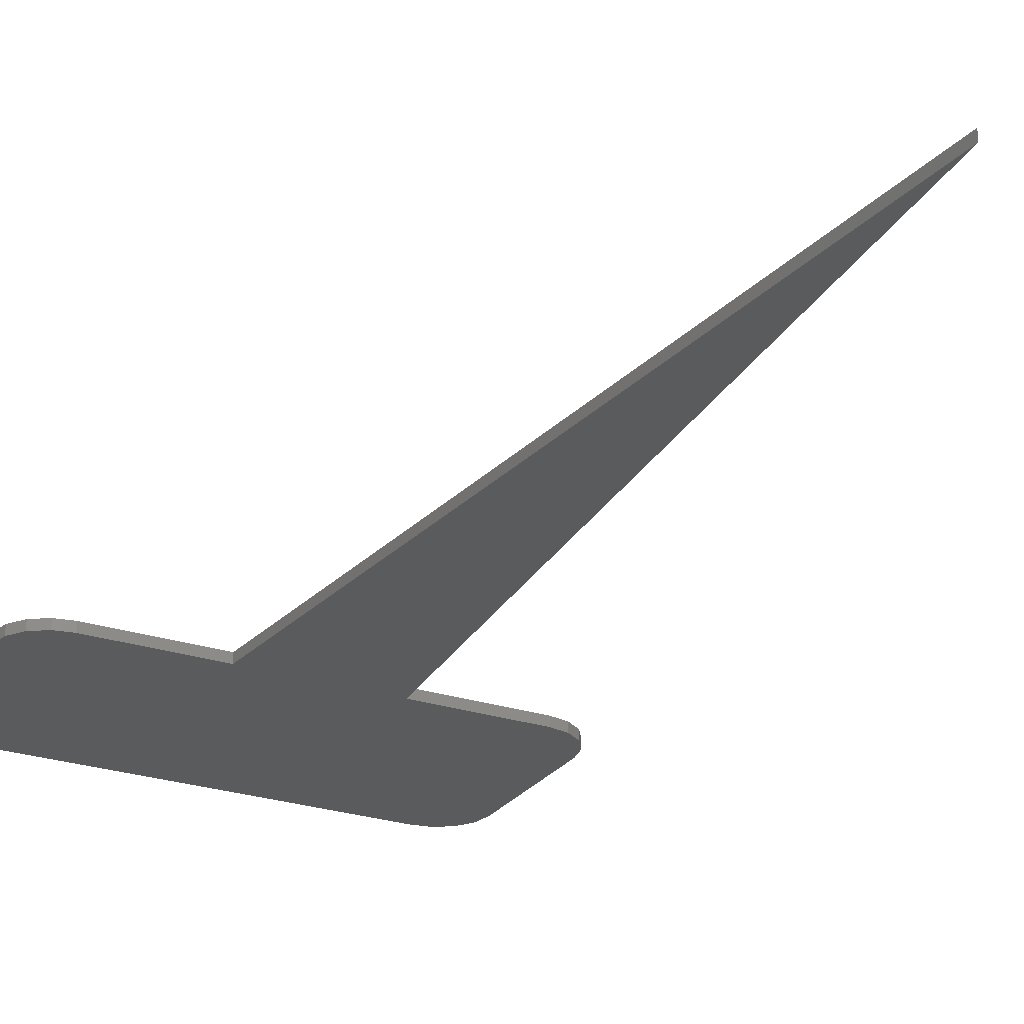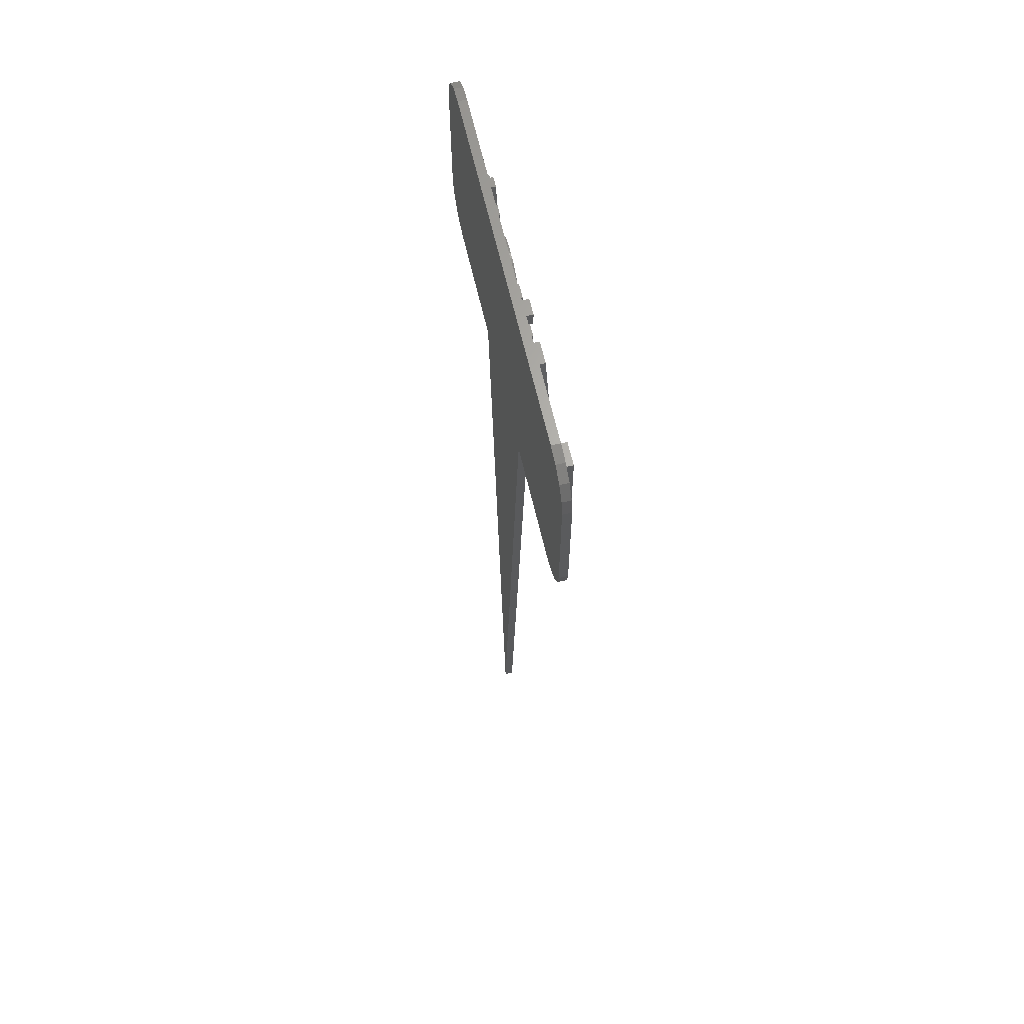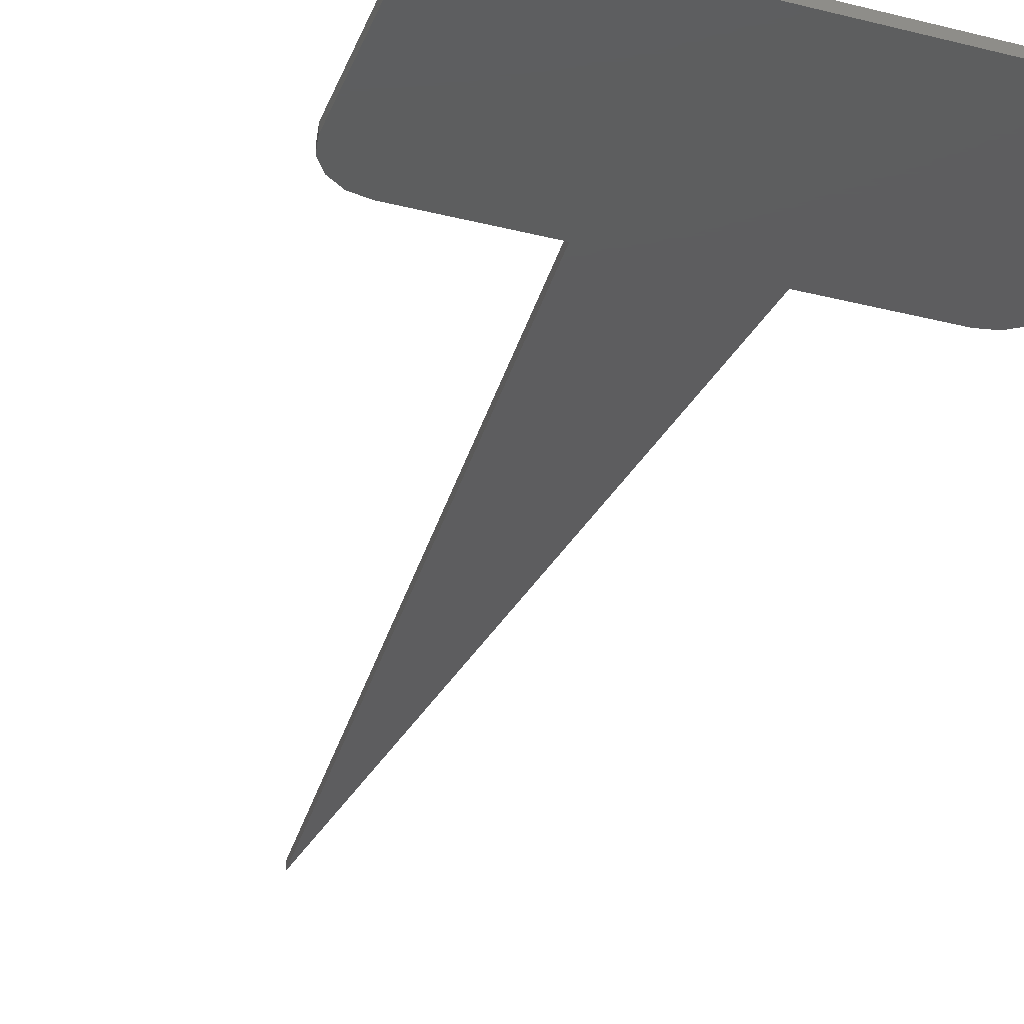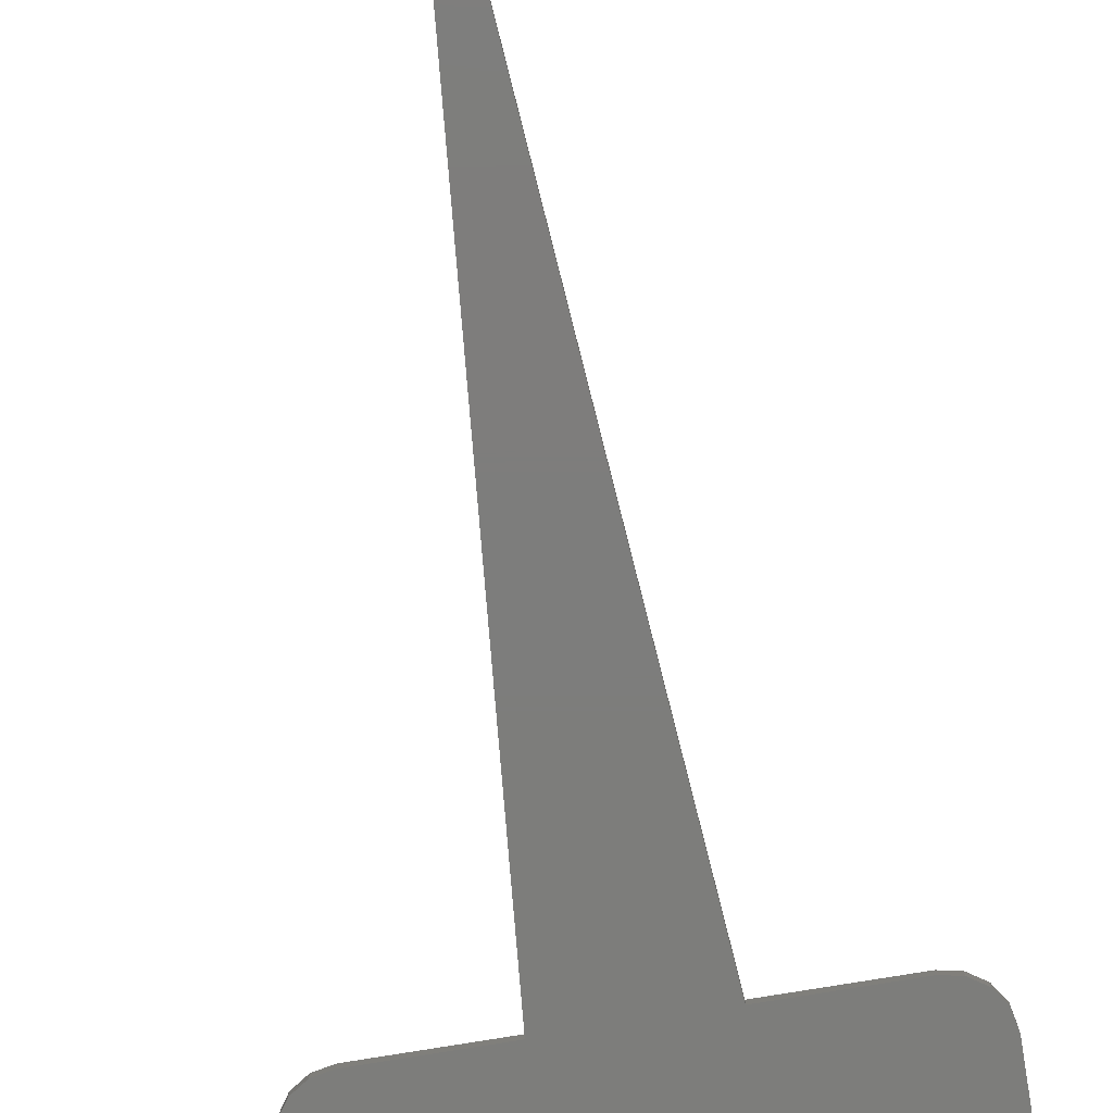
<metadata>
{"format":"stl","ext":"stl","renderer":"f3d","projection":"perspective","resolution":1024,"background":"white","views":[{"elev":-25.7,"azim":-27.7,"up":"+Z"},{"elev":64.9,"azim":-103.1,"up":"+Y"},{"elev":-32.7,"azim":160.7,"up":"+Z"},{"elev":-76.7,"azim":9.4,"up":"+Z"}]}
</metadata>
<code>
# stl→obj: 328 verts, 652 faces
v 50.42 22.31 1
v 49.34 23.94 0
v 49.34 23.94 1
v 50.42 22.31 0
v 3.087 0.3806 0
v 5 0 1
v 3.087 0.3806 1
v 5 0 0
v 50.8 20.4 1
v 50.8 20.4 0
v 45.8 0 0
v 47.71 0.3806 1
v 45.8 0 1
v 47.71 0.3806 0
v 0 5 0
v 0 20.4 1
v 0 20.4 0
v 0 5 1
v 17.9 0 1
v 17.9 0 0
v 32.9 0 0
v 32.9 0 1
v 49.34 1.464 1
v 49.34 1.464 0
v 50.8 5 0
v 50.42 3.087 0
v 45.8 25.4 0
v 47.71 25.02 0
v 25.4 -90 0
v 5 25.4 0
v 1.464 1.464 0
v 0.3806 3.087 0
v 3.087 25.02 0
v 1.464 23.94 0
v 0.3806 22.31 0
v 1.464 23.94 1
v 3.087 25.02 1
v 0.3806 22.31 1
v 5 25.4 1
v 0.3806 3.087 1
v 1.464 1.464 1
v 50.8 5 1
v 50.42 3.087 1
v 45.8 25.4 1
v 47.71 25.02 1
v 15.3 18.79 1
v 15.9 18.81 1
v 15.51 19.46 1
v 15.92 19.58 1
v 15.74 20.22 1
v 15.95 20.34 1
v 15.99 21.08 1
v 20.34 21.81 1
v 22.17 19.47 1
v 22.17 21.81 1
v 20.34 19.47 1
v 20.34 8.467 1
v 17.64 8.467 1
v 15.89 8.467 1
v 15.89 18.03 1
v 15.09 18.23 1
v 11.39 8.467 1
v 10.03 8.467 1
v 5.438 18.03 1
v 6.272 18.23 1
v 5.703 19.96 1
v 5.438 8.467 1
v 3.709 8.467 1
v 3.709 22.8 1
v 5.397 19.95 1
v 5.367 21.08 1
v 24.91 17.12 1
v 24.91 17.99 1
v 26.93 16.28 1
v 31.86 15.44 1
v 31.85 15.96 1
v 33.7 15.8 1
v 36.37 18.14 1
v 35.1 18.14 1
v 40.42 9.901 1
v 40.42 8.548 1
v 40.23 19.47 1
v 40.23 18.14 1
v 38.2 21.93 1
v 36.98 21.93 1
v 35.1 19.47 1
v 36.44 19.47 1
v 33.23 18.25 1
v 33.65 16.76 1
v 33.49 17.58 1
v 31.78 19.45 1
v 32.86 18.78 1
v 32.38 19.17 1
v 31.06 19.62 1
v 22.17 23.56 1
v 30.21 19.68 1
v 29.62 19.65 1
v 29.08 19.56 1
v 26.65 17.96 1
v 26.69 17.59 1
v 27.02 18.12 1
v 26.66 17.59 1
v 26.63 18.51 1
v 27.37 18.56 1
v 26.61 19.08 1
v 27.75 18.92 1
v 26.64 18.27 1
v 26.58 19.47 1
v 28.15 19.2 1
v 28.59 19.41 1
v 26.63 18.68 1
v 26.62 18.82 1
v 26.61 18.96 1
v 26.6 19.2 1
v 26.6 19.3 1
v 26.59 19.38 1
v 26.59 19.44 1
v 24.85 19.47 1
v 17.64 22.8 1
v 20.34 23.56 1
v 15.15 22.8 1
v 10.08 12.86 1
v 11.41 12.86 1
v 10.77 10.81 1
v 10.68 10.76 1
v 10.72 10.58 1
v 10.62 10.98 1
v 10.84 11.09 1
v 10.55 11.25 1
v 10.94 11.43 1
v 10.47 11.57 1
v 11.06 11.82 1
v 10.37 11.91 1
v 11.18 12.19 1
v 10.28 12.24 1
v 11.28 12.49 1
v 10.18 12.56 1
v 11.35 12.72 1
v 6.262 22.8 1
v 39.96 8.441 1
v 39.5 8.365 1
v 39.04 8.319 1
v 38.57 8.304 1
v 37.61 8.46 1
v 33.7 8.467 1
v 36.92 8.927 1
v 36.37 10.8 1
v 36.51 9.706 1
v 31.86 8.467 1
v 29.59 18.26 1
v 31.81 16.41 1
v 30.02 18.25 1
v 31.74 16.8 1
v 30.39 18.2 1
v 31.65 17.13 1
v 31.52 17.41 1
v 30.7 18.11 1
v 31.37 17.65 1
v 31.18 17.84 1
v 30.96 18 1
v 26.74 14.84 1
v 28.96 18.21 1
v 27.51 17.36 1
v 28.41 18.04 1
v 27.92 17.75 1
v 27.17 16.86 1
v 26.79 15.6 1
v 26.74 8.467 1
v 24.91 8.467 1
v 24.9 18.67 1
v 24.88 19.17 1
v 22.17 8.467 1
v 25.4 -90 1
v 38.2 11.19 1
v 40.09 9.839 1
v 39.81 9.794 1
v 39.56 9.767 1
v 38.22 10.83 1
v 39.36 9.758 1
v 38.27 10.52 1
v 39.06 9.778 1
v 38.81 9.839 1
v 38.35 10.27 1
v 38.61 9.939 1
v 38.2 18.14 1
v 38.46 10.08 1
v 38.2 19.47 1
v 20.34 23.56 2
v 22.17 21.81 2
v 22.17 23.56 2
v 20.34 21.81 2
v 15.95 20.34 2
v 17.64 22.8 2
v 15.99 21.08 2
v 15.15 22.8 2
v 15.74 20.22 2
v 15.51 19.46 2
v 15.3 18.79 2
v 15.09 18.23 2
v 11.41 12.86 2
v 11.39 8.467 2
v 11.35 12.72 2
v 11.28 12.49 2
v 11.18 12.19 2
v 11.06 11.82 2
v 10.94 11.43 2
v 10.84 11.09 2
v 10.77 10.81 2
v 10.72 10.58 2
v 10.03 8.467 2
v 10.68 10.76 2
v 10.62 10.98 2
v 10.55 11.25 2
v 10.47 11.57 2
v 10.37 11.91 2
v 10.28 12.24 2
v 10.18 12.56 2
v 10.08 12.86 2
v 6.272 18.23 2
v 6.262 22.8 2
v 5.703 19.96 2
v 5.367 21.08 2
v 3.709 22.8 2
v 15.92 19.58 2
v 15.9 18.81 2
v 15.89 18.03 2
v 17.64 8.467 2
v 15.89 8.467 2
v 5.438 18.03 2
v 5.397 19.95 2
v 3.709 8.467 2
v 5.438 8.467 2
v 35.1 19.47 2
v 36.37 18.14 2
v 36.44 19.47 2
v 35.1 18.14 2
v 36.98 21.93 2
v 38.2 19.47 2
v 38.2 21.93 2
v 38.2 18.14 2
v 38.2 11.19 2
v 36.37 10.8 2
v 36.51 9.706 2
v 36.92 8.927 2
v 37.61 8.46 2
v 40.23 18.14 2
v 40.23 19.47 2
v 40.09 9.839 2
v 40.42 8.548 2
v 40.42 9.901 2
v 39.81 9.794 2
v 39.96 8.441 2
v 39.56 9.767 2
v 39.5 8.365 2
v 39.36 9.758 2
v 39.04 8.319 2
v 39.06 9.778 2
v 38.57 8.304 2
v 38.81 9.839 2
v 38.61 9.939 2
v 38.46 10.08 2
v 38.35 10.27 2
v 38.27 10.52 2
v 38.22 10.83 2
v 26.66 17.59 2
v 24.91 17.99 2
v 24.91 17.12 2
v 26.59 19.38 2
v 24.9 18.67 2
v 24.88 19.17 2
v 26.58 19.47 2
v 24.85 19.47 2
v 33.7 15.8 2
v 31.85 15.96 2
v 31.86 15.44 2
v 32.86 18.78 2
v 31.81 16.41 2
v 31.18 17.84 2
v 32.38 19.17 2
v 31.78 19.45 2
v 31.74 16.8 2
v 31.65 17.13 2
v 31.52 17.41 2
v 31.37 17.65 2
v 30.96 18 2
v 31.06 19.62 2
v 30.7 18.11 2
v 30.39 18.2 2
v 30.21 19.68 2
v 30.02 18.25 2
v 29.62 19.65 2
v 29.59 18.26 2
v 29.08 19.56 2
v 28.96 18.21 2
v 28.59 19.41 2
v 28.15 19.2 2
v 28.41 18.04 2
v 27.75 18.92 2
v 27.37 18.56 2
v 27.92 17.75 2
v 27.02 18.12 2
v 27.51 17.36 2
v 26.69 17.59 2
v 27.17 16.86 2
v 26.93 16.28 2
v 26.79 15.6 2
v 26.74 14.84 2
v 26.65 17.96 2
v 26.64 18.27 2
v 26.63 18.51 2
v 26.63 18.68 2
v 26.62 18.82 2
v 26.61 18.96 2
v 26.61 19.08 2
v 26.6 19.2 2
v 26.6 19.3 2
v 26.59 19.44 2
v 24.91 8.467 2
v 26.74 8.467 2
v 33.65 16.76 2
v 33.49 17.58 2
v 33.23 18.25 2
v 33.7 8.467 2
v 31.86 8.467 2
v 20.34 19.47 2
v 22.17 8.467 2
v 22.17 19.47 2
v 20.34 8.467 2
f 1 2 3
f 2 1 4
f 5 6 7
f 6 5 8
f 9 4 1
f 4 9 10
f 11 12 13
f 12 11 14
f 15 16 17
f 16 15 18
f 8 19 6
f 19 8 20
f 21 13 22
f 13 21 11
f 14 23 12
f 23 14 24
f 11 25 26
f 21 25 11
f 11 26 24
f 25 21 10
f 11 24 14
f 10 27 4
f 4 27 2
f 2 27 28
f 10 21 27
f 20 21 29
f 20 27 21
f 15 20 8
f 20 30 27
f 15 8 5
f 17 20 15
f 15 5 31
f 20 17 30
f 15 31 32
f 30 17 33
f 33 17 34
f 34 17 35
f 33 36 37
f 36 33 34
f 17 38 35
f 38 17 16
f 30 37 39
f 37 30 33
f 31 40 32
f 40 31 41
f 42 10 9
f 10 42 25
f 23 26 43
f 26 23 24
f 31 7 41
f 7 31 5
f 27 39 44
f 39 27 30
f 43 25 42
f 25 43 26
f 35 36 34
f 36 35 38
f 32 18 15
f 18 32 40
f 28 44 45
f 44 28 27
f 46 47 48
f 49 48 47
f 48 49 50
f 51 50 49
f 50 51 52
f 53 54 55
f 54 53 56
f 57 58 19
f 59 19 58
f 47 46 60
f 61 60 46
f 60 61 59
f 62 59 61
f 62 19 59
f 6 62 63
f 64 65 66
f 67 65 64
f 65 67 63
f 6 63 67
f 62 6 19
f 7 67 68
f 67 7 6
f 69 16 68
f 16 37 36
f 18 68 16
f 16 36 38
f 40 68 18
f 68 41 7
f 68 40 41
f 66 70 64
f 70 66 71
f 54 72 73
f 74 75 76
f 77 78 79
f 44 9 1
f 9 80 42
f 44 1 3
f 81 42 80
f 44 3 45
f 13 42 81
f 9 44 82
f 42 13 43
f 43 13 23
f 9 82 83
f 44 84 82
f 44 85 84
f 85 86 87
f 88 79 86
f 79 89 77
f 79 90 89
f 91 86 85
f 79 88 90
f 86 92 88
f 86 93 92
f 86 91 93
f 85 94 91
f 95 85 44
f 96 85 95
f 85 96 94
f 96 95 97
f 97 95 98
f 99 100 101
f 100 99 102
f 103 101 104
f 105 104 106
f 101 107 99
f 108 106 109
f 101 103 107
f 108 109 110
f 104 111 103
f 104 112 111
f 108 98 95
f 104 113 112
f 104 105 113
f 106 114 105
f 106 115 114
f 106 116 115
f 106 117 116
f 106 108 117
f 98 108 110
f 108 95 118
f 39 95 44
f 119 53 120
f 53 119 56
f 58 56 119
f 56 58 57
f 120 121 119
f 122 123 121
f 124 125 126
f 127 124 128
f 129 128 130
f 131 130 132
f 133 132 134
f 135 134 136
f 124 127 125
f 137 136 138
f 123 122 138
f 128 129 127
f 130 131 129
f 132 133 131
f 134 135 133
f 136 137 135
f 138 122 137
f 121 139 122
f 39 121 120
f 95 39 120
f 121 39 139
f 39 69 139
f 16 69 37
f 37 69 39
f 23 13 12
f 140 13 81
f 141 13 140
f 142 13 141
f 22 142 143
f 22 143 144
f 145 144 146
f 78 77 147
f 145 147 77
f 147 145 148
f 145 146 148
f 144 145 22
f 142 22 13
f 149 22 145
f 150 76 151
f 152 151 153
f 154 153 155
f 154 155 156
f 157 156 158
f 157 158 159
f 157 159 160
f 156 157 154
f 153 154 152
f 75 161 149
f 151 152 150
f 76 150 162
f 76 162 163
f 163 162 164
f 163 164 165
f 76 163 166
f 76 166 74
f 75 74 167
f 75 167 161
f 149 161 168
f 149 168 22
f 169 22 168
f 22 169 19
f 54 73 170
f 54 170 171
f 54 171 118
f 72 172 169
f 55 118 95
f 54 118 55
f 72 54 172
f 19 169 172
f 19 172 57
f 22 19 173
f 9 83 80
f 174 80 83
f 80 174 175
f 175 174 176
f 176 174 177
f 178 177 174
f 177 178 179
f 180 179 178
f 179 180 181
f 181 180 182
f 183 182 180
f 182 183 184
f 174 83 185
f 184 183 186
f 82 84 187
f 2 45 3
f 45 2 28
f 188 189 190
f 189 188 191
f 192 193 194
f 195 196 194
f 196 195 197
f 195 194 193
f 197 195 198
f 195 199 198
f 200 199 195
f 200 201 199
f 202 201 200
f 203 201 202
f 204 201 203
f 205 201 204
f 206 201 205
f 207 201 206
f 208 201 207
f 209 201 208
f 210 211 212
f 210 212 213
f 210 213 214
f 210 214 215
f 210 215 216
f 210 216 217
f 210 217 218
f 209 210 201
f 211 210 209
f 218 219 210
f 220 219 218
f 220 221 219
f 220 222 221
f 222 220 223
f 224 193 192
f 225 193 224
f 226 193 225
f 193 226 227
f 227 226 228
f 223 229 230
f 223 230 222
f 229 223 231
f 229 231 232
f 233 234 235
f 234 233 236
f 237 238 239
f 238 235 240
f 240 234 241
f 238 237 235
f 242 241 234
f 243 241 242
f 240 235 234
f 244 241 243
f 241 244 245
f 238 246 247
f 246 238 240
f 248 249 250
f 251 249 248
f 249 251 252
f 253 252 251
f 253 254 252
f 255 254 253
f 256 255 257
f 255 256 254
f 258 257 259
f 258 259 260
f 257 258 256
f 245 260 261
f 245 261 262
f 245 262 263
f 245 263 264
f 260 245 258
f 245 264 241
f 265 266 267
f 268 269 266
f 268 270 269
f 270 271 272
f 273 274 275
f 276 277 274
f 278 279 280
f 276 281 277
f 276 282 281
f 276 283 282
f 276 284 283
f 279 278 284
f 285 280 286
f 280 285 278
f 286 287 285
f 286 288 287
f 289 288 286
f 289 290 288
f 291 290 289
f 291 292 290
f 293 292 291
f 293 294 292
f 295 294 293
f 296 294 295
f 294 296 297
f 298 297 296
f 299 297 298
f 297 299 300
f 301 300 299
f 300 301 302
f 303 302 301
f 302 303 304
f 265 304 303
f 304 265 305
f 267 305 265
f 305 267 306
f 306 267 307
f 266 265 308
f 266 308 309
f 266 309 310
f 266 310 311
f 266 311 312
f 266 312 313
f 266 313 314
f 266 314 315
f 266 315 316
f 266 316 268
f 271 268 317
f 270 268 271
f 318 307 267
f 307 318 319
f 274 273 320
f 274 320 321
f 274 321 322
f 274 322 276
f 284 276 279
f 273 275 323
f 323 275 324
f 325 326 327
f 326 325 328
f 95 188 190
f 188 95 120
f 53 188 120
f 188 53 191
f 53 189 191
f 189 53 55
f 189 95 190
f 95 189 55
f 229 70 230
f 70 229 64
f 230 71 222
f 71 230 70
f 66 222 71
f 222 66 221
f 65 221 66
f 221 65 219
f 63 219 65
f 219 63 210
f 63 201 210
f 201 63 62
f 201 61 199
f 61 201 62
f 199 46 198
f 46 199 61
f 198 48 197
f 48 198 46
f 197 50 196
f 50 197 48
f 196 52 194
f 52 196 50
f 51 194 52
f 194 51 192
f 49 192 51
f 192 49 224
f 47 224 49
f 224 47 225
f 60 225 47
f 225 60 226
f 59 226 60
f 226 59 228
f 59 227 228
f 227 59 58
f 227 119 193
f 119 227 58
f 119 195 193
f 195 119 121
f 123 195 121
f 195 123 200
f 138 200 123
f 200 138 202
f 136 202 138
f 202 136 203
f 134 203 136
f 203 134 204
f 132 204 134
f 204 132 205
f 130 205 132
f 205 130 206
f 128 206 130
f 206 128 207
f 124 207 128
f 207 124 208
f 126 208 124
f 208 126 209
f 209 125 211
f 125 209 126
f 211 127 212
f 127 211 125
f 212 129 213
f 129 212 127
f 213 131 214
f 131 213 129
f 214 133 215
f 133 214 131
f 215 135 216
f 135 215 133
f 216 137 217
f 137 216 135
f 217 122 218
f 122 217 137
f 218 139 220
f 139 218 122
f 139 223 220
f 223 139 69
f 68 223 69
f 223 68 231
f 68 232 231
f 232 68 67
f 232 64 229
f 64 232 67
f 142 254 256
f 254 142 141
f 141 252 254
f 252 141 140
f 140 249 252
f 249 140 81
f 249 80 250
f 80 249 81
f 80 248 250
f 248 80 175
f 175 251 248
f 251 175 176
f 176 253 251
f 253 176 177
f 177 255 253
f 255 177 179
f 179 257 255
f 257 179 181
f 181 259 257
f 259 181 182
f 182 260 259
f 260 182 184
f 184 261 260
f 261 184 186
f 261 183 262
f 183 261 186
f 262 180 263
f 180 262 183
f 263 178 264
f 178 263 180
f 264 174 241
f 174 264 178
f 241 185 240
f 185 241 174
f 185 246 240
f 246 185 83
f 246 82 247
f 82 246 83
f 82 238 247
f 238 82 187
f 238 84 239
f 84 238 187
f 84 237 239
f 237 84 85
f 87 237 85
f 237 87 235
f 87 233 235
f 233 87 86
f 79 233 86
f 233 79 236
f 79 234 236
f 234 79 78
f 147 234 78
f 234 147 242
f 148 242 147
f 242 148 243
f 146 243 148
f 243 146 244
f 146 245 244
f 245 146 144
f 144 258 245
f 258 144 143
f 143 256 258
f 256 143 142
f 307 167 306
f 167 307 161
f 306 74 305
f 74 306 167
f 305 166 304
f 166 305 74
f 304 163 302
f 163 304 166
f 163 300 302
f 300 163 165
f 165 297 300
f 297 165 164
f 164 294 297
f 294 164 162
f 162 292 294
f 292 162 150
f 150 290 292
f 290 150 152
f 152 288 290
f 288 152 154
f 154 287 288
f 287 154 157
f 157 285 287
f 285 157 160
f 160 278 285
f 278 160 159
f 158 278 159
f 278 158 284
f 156 284 158
f 284 156 283
f 155 283 156
f 283 155 282
f 153 282 155
f 282 153 281
f 151 281 153
f 281 151 277
f 76 277 151
f 277 76 274
f 75 274 76
f 274 75 275
f 149 275 75
f 275 149 324
f 149 323 324
f 323 149 145
f 323 77 273
f 77 323 145
f 273 89 320
f 89 273 77
f 320 90 321
f 90 320 89
f 321 88 322
f 88 321 90
f 322 92 276
f 92 322 88
f 92 279 276
f 279 92 93
f 93 280 279
f 280 93 91
f 91 286 280
f 286 91 94
f 94 289 286
f 289 94 96
f 96 291 289
f 291 96 97
f 97 293 291
f 293 97 98
f 98 295 293
f 295 98 110
f 110 296 295
f 296 110 109
f 109 298 296
f 298 109 106
f 106 299 298
f 299 106 104
f 101 299 104
f 299 101 301
f 100 301 101
f 301 100 303
f 100 265 303
f 265 100 102
f 265 99 308
f 99 265 102
f 308 107 309
f 107 308 99
f 309 103 310
f 103 309 107
f 310 111 311
f 111 310 103
f 311 112 312
f 112 311 111
f 312 113 313
f 113 312 112
f 313 105 314
f 105 313 113
f 314 114 315
f 114 314 105
f 315 115 316
f 115 315 114
f 316 116 268
f 116 316 115
f 268 117 317
f 117 268 116
f 317 108 271
f 108 317 117
f 108 272 271
f 272 108 118
f 171 272 118
f 272 171 270
f 170 270 171
f 270 170 269
f 73 269 170
f 269 73 266
f 72 266 73
f 266 72 267
f 169 267 72
f 267 169 318
f 169 319 318
f 319 169 168
f 319 161 307
f 161 319 168
f 54 325 327
f 325 54 56
f 57 325 56
f 325 57 328
f 57 326 328
f 326 57 172
f 326 54 327
f 54 326 172
f 29 19 20
f 19 29 173
f 173 21 22
f 21 173 29

</code>
